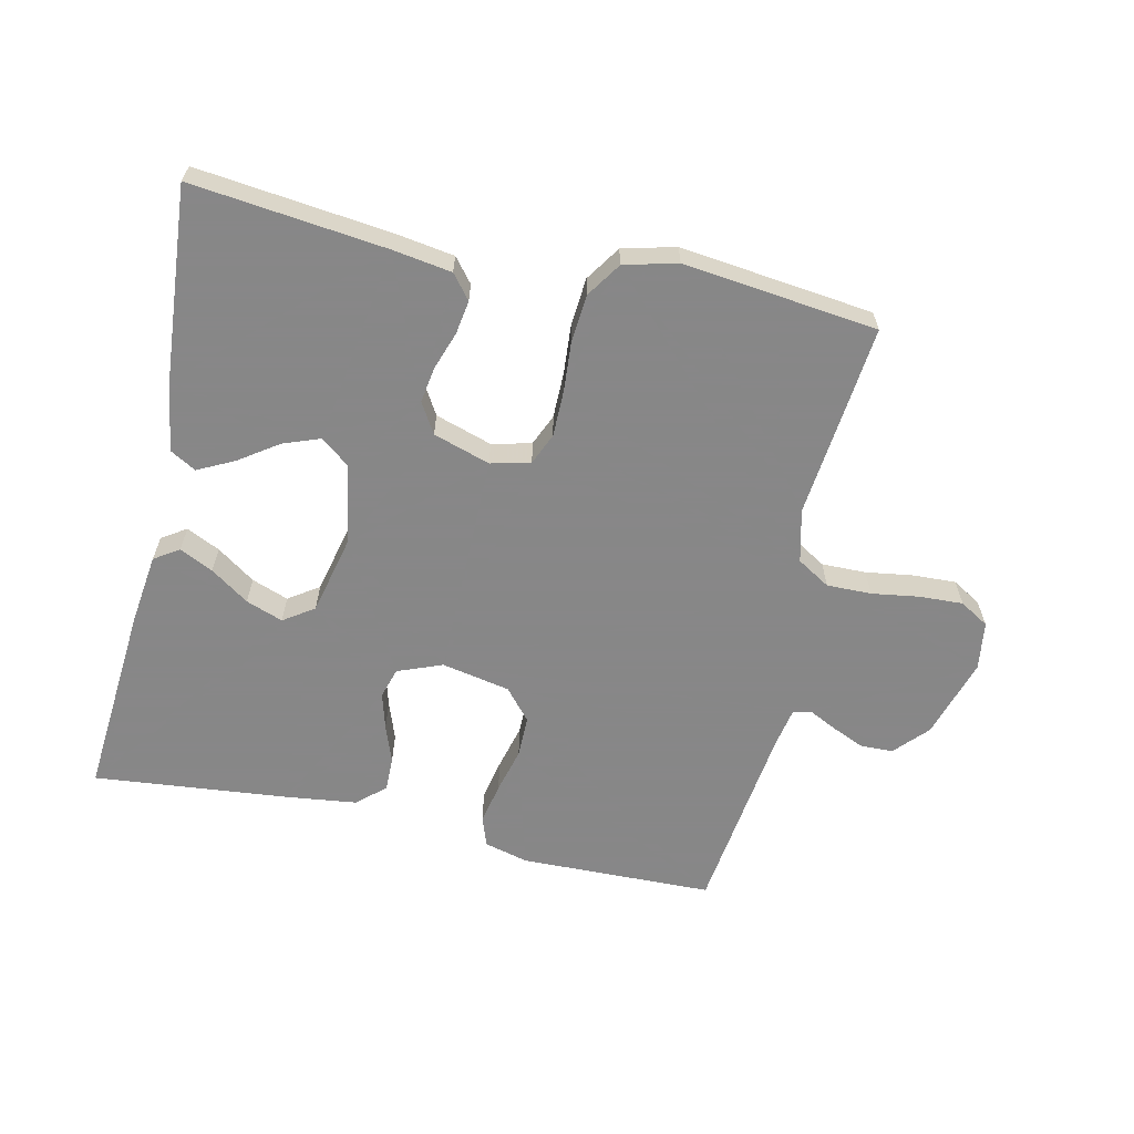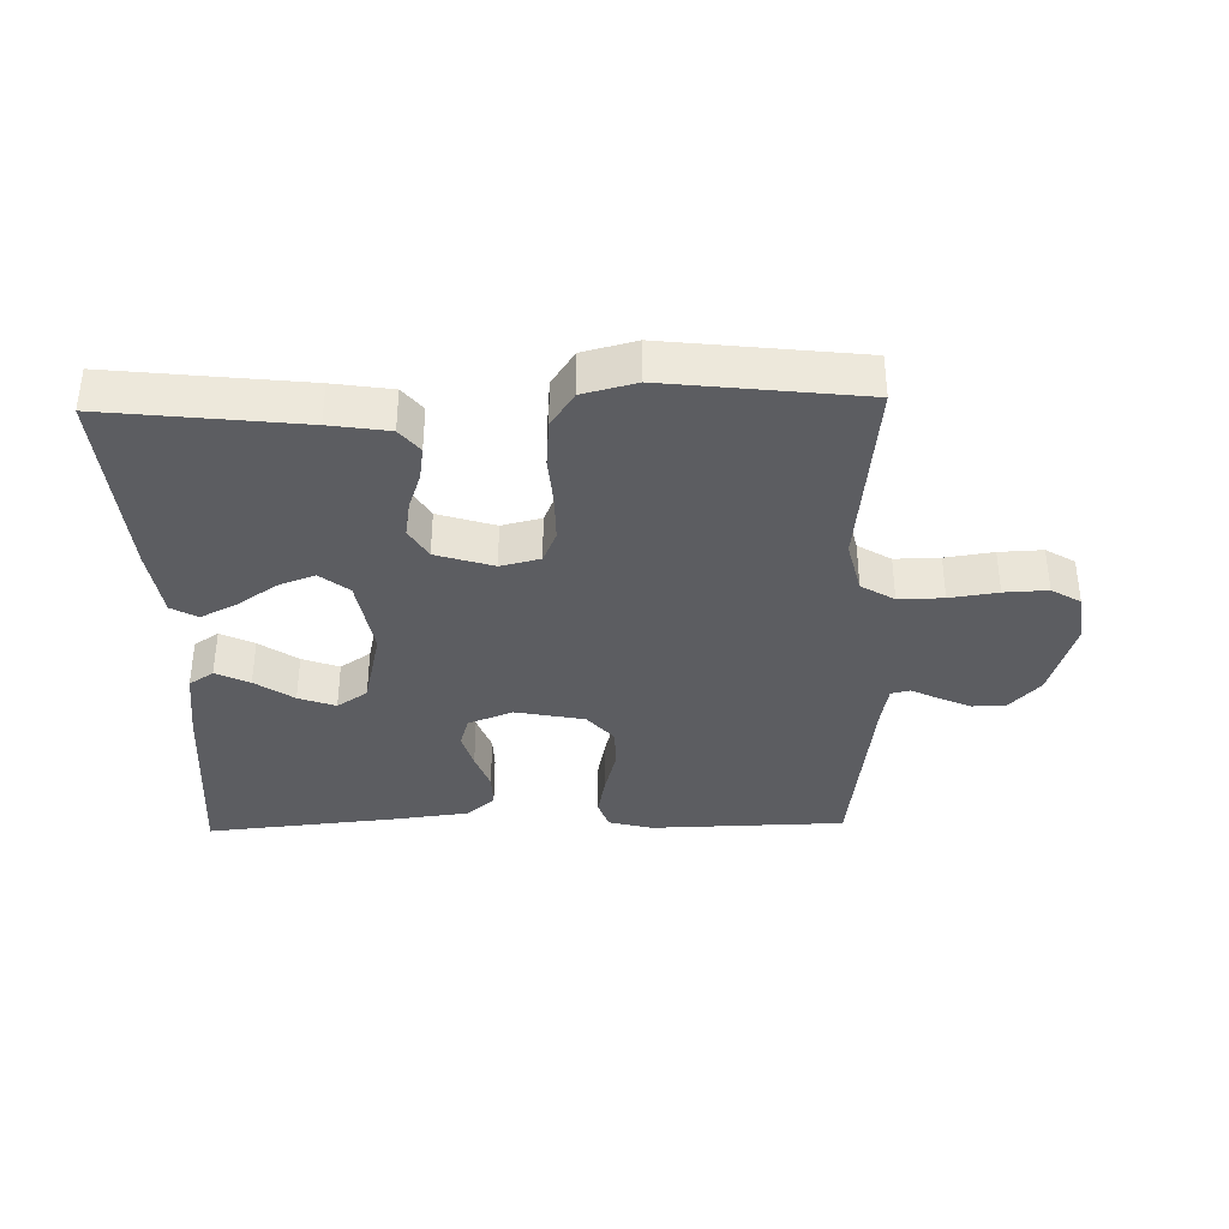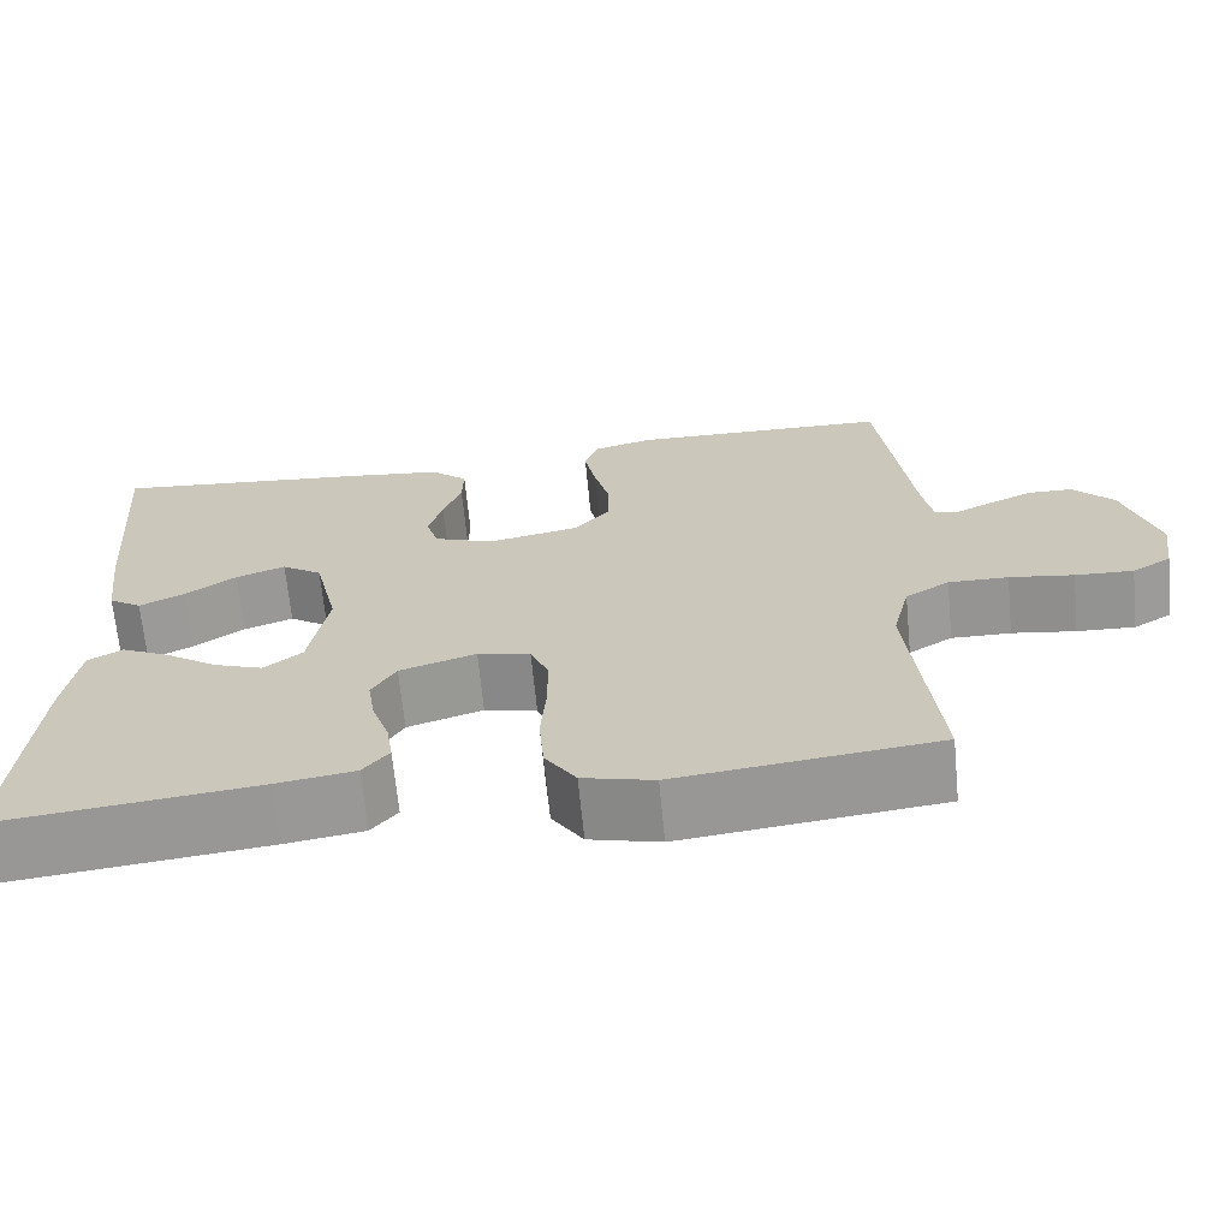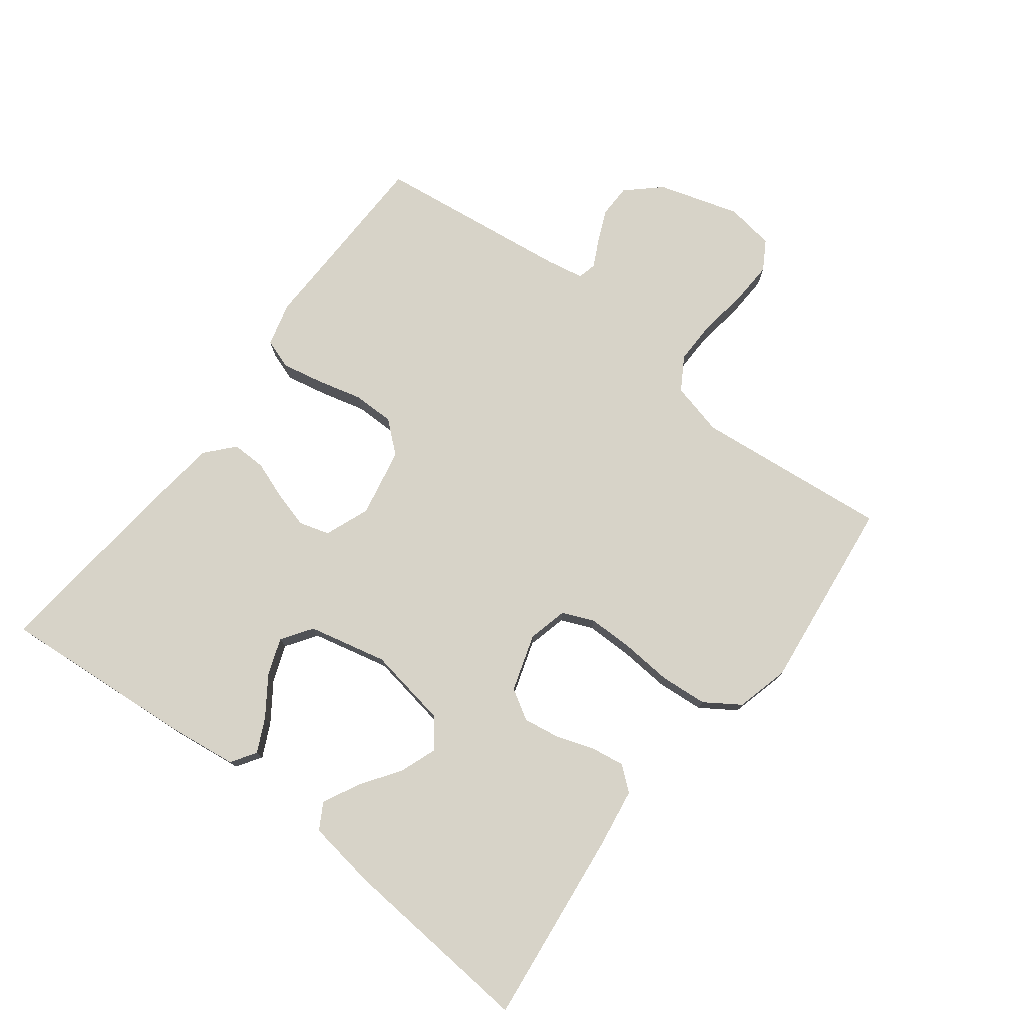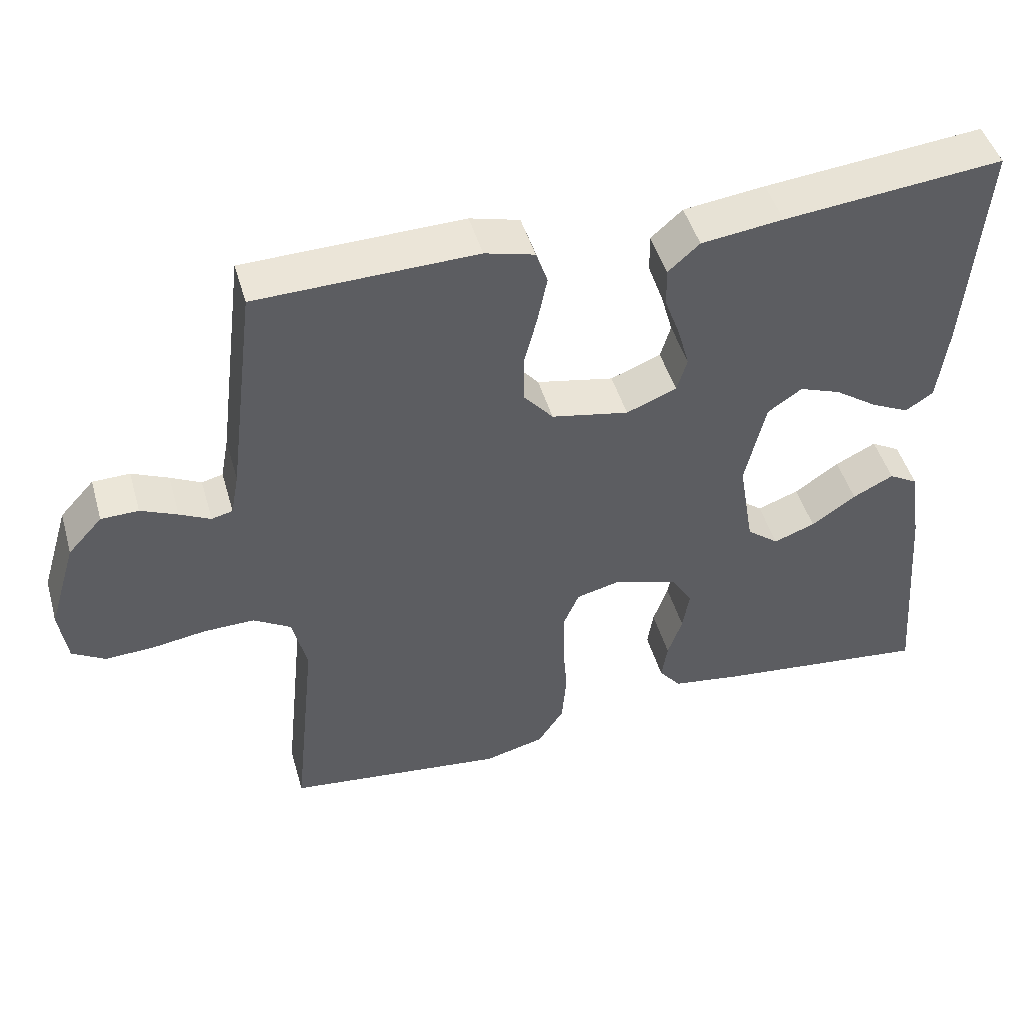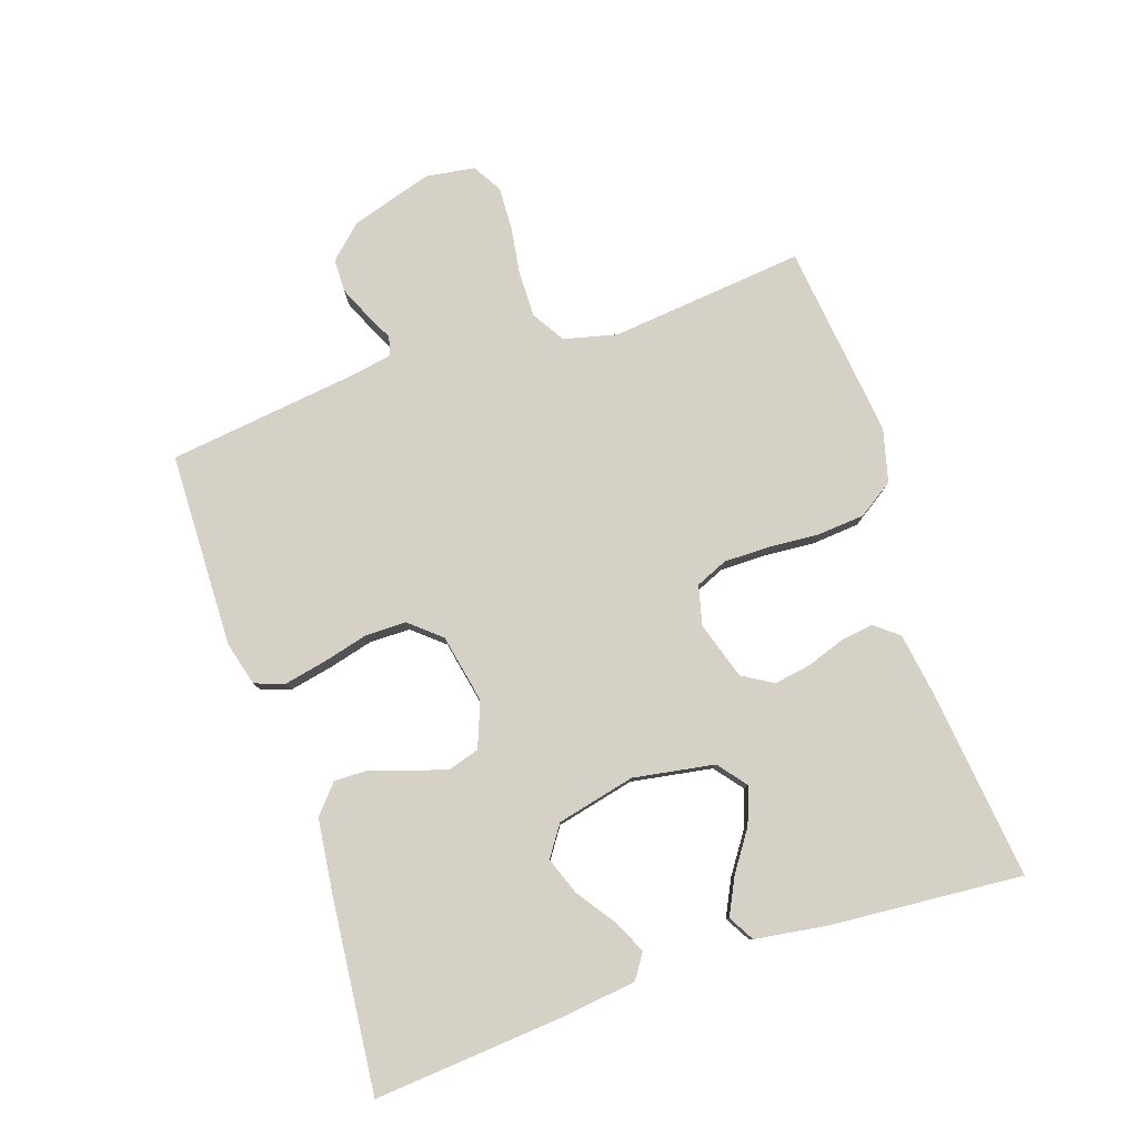
<metadata>
{"format":"obj","ext":"obj","renderer":"f3d","projection":"perspective","resolution":1024,"background":"white","views":[{"elev":-62.6,"azim":167.4,"up":"+Y"},{"elev":-36.5,"azim":-178.6,"up":"+Y"},{"elev":-67.3,"azim":-174.5,"up":"+Z"},{"elev":76.7,"azim":127.4,"up":"+Y"},{"elev":47.1,"azim":-15.9,"up":"+Z"},{"elev":79.7,"azim":71.4,"up":"+Y"}]}
</metadata>
<code>
v 0.5 0.07 -0.5
v 0.2 0.07 -0.466
v 0.109 0.07 -0.452
v 0.079 0.07 -0.415
v 0.087 0.07 -0.363
v 0.107 0.07 -0.305
v 0.116 0.07 -0.249
v 0.088 0.07 -0.202
v 0 0.07 -0.174
v -0.061 0.07 -0.189
v -0.082 0.07 -0.238
v -0.082 0.07 -0.309
v -0.076 0.07 -0.387
v -0.082 0.07 -0.46
v -0.118 0.07 -0.514
v -0.2 0.07 -0.535
v -0.5 0.07 -0.5
v -0.469 0.07 -0.2
v -0.489 0.07 -0.118
v -0.54 0.07 -0.087
v -0.609 0.07 -0.088
v -0.683 0.07 -0.099
v -0.75 0.07 -0.102
v -0.795 0.07 -0.075
v -0.806 0.07 0
v -0.768 0.07 0.125
v -0.721 0.07 0.176
v -0.67 0.07 0.177
v -0.62 0.07 0.155
v -0.578 0.07 0.134
v -0.549 0.07 0.141
v -0.538 0.07 0.2
v -0.5 0.07 0.5
v -0.2 0.07 0.507
v -0.132 0.07 0.489
v -0.116 0.07 0.443
v -0.129 0.07 0.379
v -0.147 0.07 0.309
v -0.147 0.07 0.245
v -0.106 0.07 0.197
v 0 0.07 0.176
v 0.069 0.07 0.203
v 0.083 0.07 0.25
v 0.067 0.07 0.307
v 0.046 0.07 0.365
v 0.045 0.07 0.418
v 0.088 0.07 0.456
v 0.2 0.07 0.47
v 0.5 0.07 0.5
v 0.476 0.07 0.2
v 0.462 0.07 0.091
v 0.424 0.07 0.066
v 0.372 0.07 0.091
v 0.313 0.07 0.132
v 0.256 0.07 0.153
v 0.209 0.07 0.121
v 0.181 0.07 0
v 0.202 0.07 -0.125
v 0.246 0.07 -0.16
v 0.303 0.07 -0.139
v 0.364 0.07 -0.097
v 0.42 0.07 -0.069
v 0.46 0.07 -0.092
v 0.476 0.07 -0.2
v 0.5 0 -0.5
v 0.2 0 -0.466
v 0.109 0 -0.452
v 0.079 0 -0.415
v 0.087 0 -0.363
v 0.107 0 -0.305
v 0.116 0 -0.249
v 0.088 0 -0.202
v 0 0 -0.174
v -0.061 0 -0.189
v -0.082 0 -0.238
v -0.082 0 -0.309
v -0.076 0 -0.387
v -0.082 0 -0.46
v -0.118 0 -0.514
v -0.2 0 -0.535
v -0.5 0 -0.5
v -0.469 0 -0.2
v -0.489 0 -0.118
v -0.54 0 -0.087
v -0.609 0 -0.088
v -0.683 0 -0.099
v -0.75 0 -0.102
v -0.795 0 -0.075
v -0.806 0 0
v -0.768 0 0.125
v -0.721 0 0.176
v -0.67 0 0.177
v -0.62 0 0.155
v -0.578 0 0.134
v -0.549 0 0.141
v -0.538 0 0.2
v -0.5 0 0.5
v -0.2 0 0.507
v -0.132 0 0.489
v -0.116 0 0.443
v -0.129 0 0.379
v -0.147 0 0.309
v -0.147 0 0.245
v -0.106 0 0.197
v 0 0 0.176
v 0.069 0 0.203
v 0.083 0 0.25
v 0.067 0 0.307
v 0.046 0 0.365
v 0.045 0 0.418
v 0.088 0 0.456
v 0.2 0 0.47
v 0.5 0 0.5
v 0.476 0 0.2
v 0.462 0 0.091
v 0.424 0 0.066
v 0.372 0 0.091
v 0.313 0 0.132
v 0.256 0 0.153
v 0.209 0 0.121
v 0.181 0 0
v 0.202 0 -0.125
v 0.246 0 -0.16
v 0.303 0 -0.139
v 0.364 0 -0.097
v 0.42 0 -0.069
v 0.46 0 -0.092
v 0.476 0 -0.2
f 60 61 62 63
f 59 60 63 64
f 51 52 53 54
f 51 54 55
f 50 51 55
f 49 50 55
f 48 49 55 56
f 44 45 46 47
f 43 44 47 48
f 42 43 48 56
f 35 36 37 38
f 33 34 35 38
f 32 33 38 39
f 31 32 39 40
f 27 28 29 30
f 25 26 27 30
f 21 22 23 24
f 20 21 24 25
f 15 16 17 18
f 15 18 19
f 12 13 14 15
f 11 12 15 19
f 10 11 19 20
f 3 4 5 6
f 3 6 7
f 2 3 7
f 59 64 1 2
f 58 59 2 7
f 57 58 7 8
f 41 42 56 57
f 41 57 8 9
f 30 31 40 41
f 20 25 30 41
f 9 10 20 41
f 127 126 125 124
f 128 127 124 123
f 118 117 116 115
f 119 118 115
f 119 115 114
f 119 114 113
f 120 119 113 112
f 111 110 109 108
f 112 111 108 107
f 120 112 107 106
f 102 101 100 99
f 102 99 98 97
f 103 102 97 96
f 104 103 96 95
f 94 93 92 91
f 94 91 90 89
f 88 87 86 85
f 89 88 85 84
f 82 81 80 79
f 83 82 79
f 79 78 77 76
f 83 79 76 75
f 84 83 75 74
f 70 69 68 67
f 71 70 67
f 71 67 66
f 66 65 128 123
f 71 66 123 122
f 72 71 122 121
f 121 120 106 105
f 73 72 121 105
f 105 104 95 94
f 105 94 89 84
f 105 84 74 73
f 1 65 66 2
f 2 66 67 3
f 3 67 68 4
f 4 68 69 5
f 5 69 70 6
f 6 70 71 7
f 7 71 72 8
f 8 72 73 9
f 9 73 74 10
f 10 74 75 11
f 11 75 76 12
f 12 76 77 13
f 13 77 78 14
f 14 78 79 15
f 15 79 80 16
f 16 80 81 17
f 17 81 82 18
f 18 82 83 19
f 19 83 84 20
f 20 84 85 21
f 21 85 86 22
f 22 86 87 23
f 23 87 88 24
f 24 88 89 25
f 25 89 90 26
f 26 90 91 27
f 27 91 92 28
f 28 92 93 29
f 29 93 94 30
f 30 94 95 31
f 31 95 96 32
f 32 96 97 33
f 33 97 98 34
f 34 98 99 35
f 35 99 100 36
f 36 100 101 37
f 37 101 102 38
f 38 102 103 39
f 39 103 104 40
f 40 104 105 41
f 41 105 106 42
f 42 106 107 43
f 43 107 108 44
f 44 108 109 45
f 45 109 110 46
f 46 110 111 47
f 47 111 112 48
f 48 112 113 49
f 49 113 114 50
f 50 114 115 51
f 51 115 116 52
f 52 116 117 53
f 53 117 118 54
f 54 118 119 55
f 55 119 120 56
f 56 120 121 57
f 57 121 122 58
f 58 122 123 59
f 59 123 124 60
f 60 124 125 61
f 61 125 126 62
f 62 126 127 63
f 63 127 128 64
f 64 128 65 1

</code>
